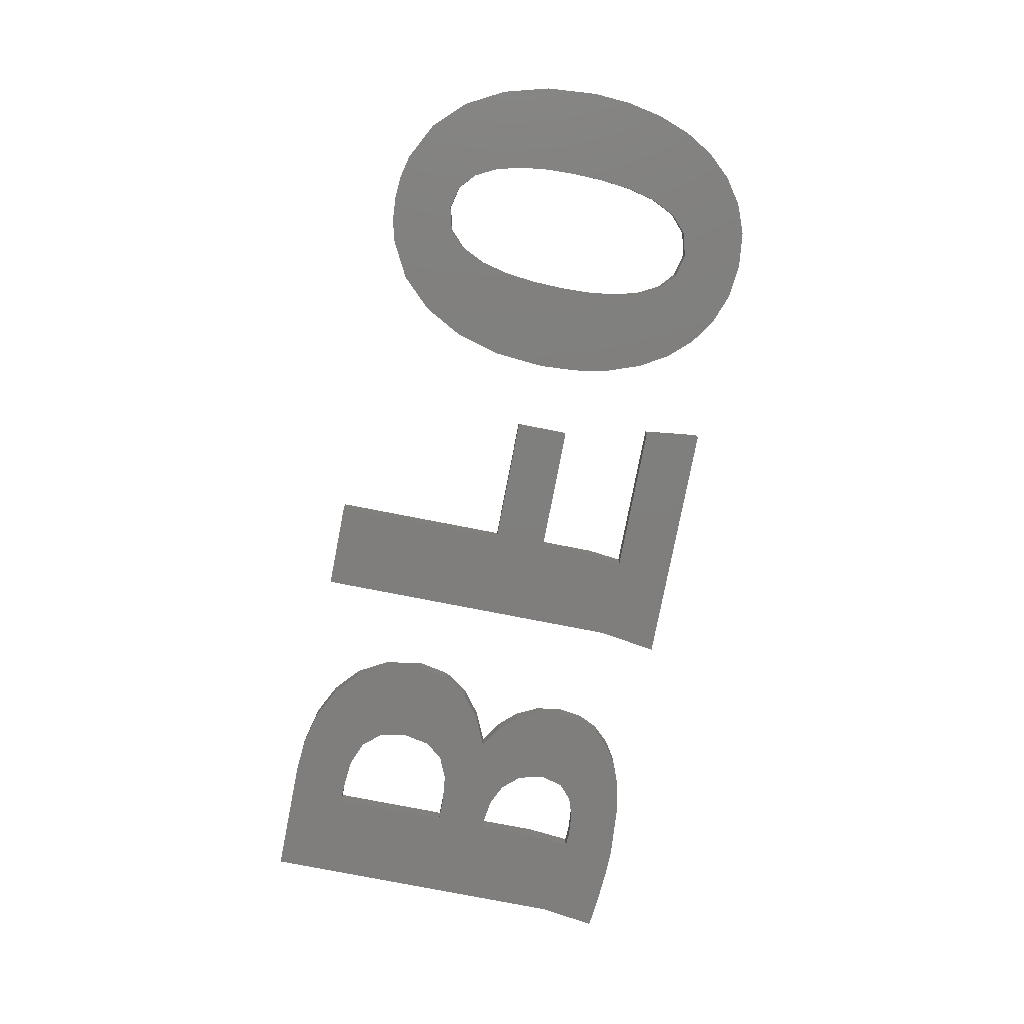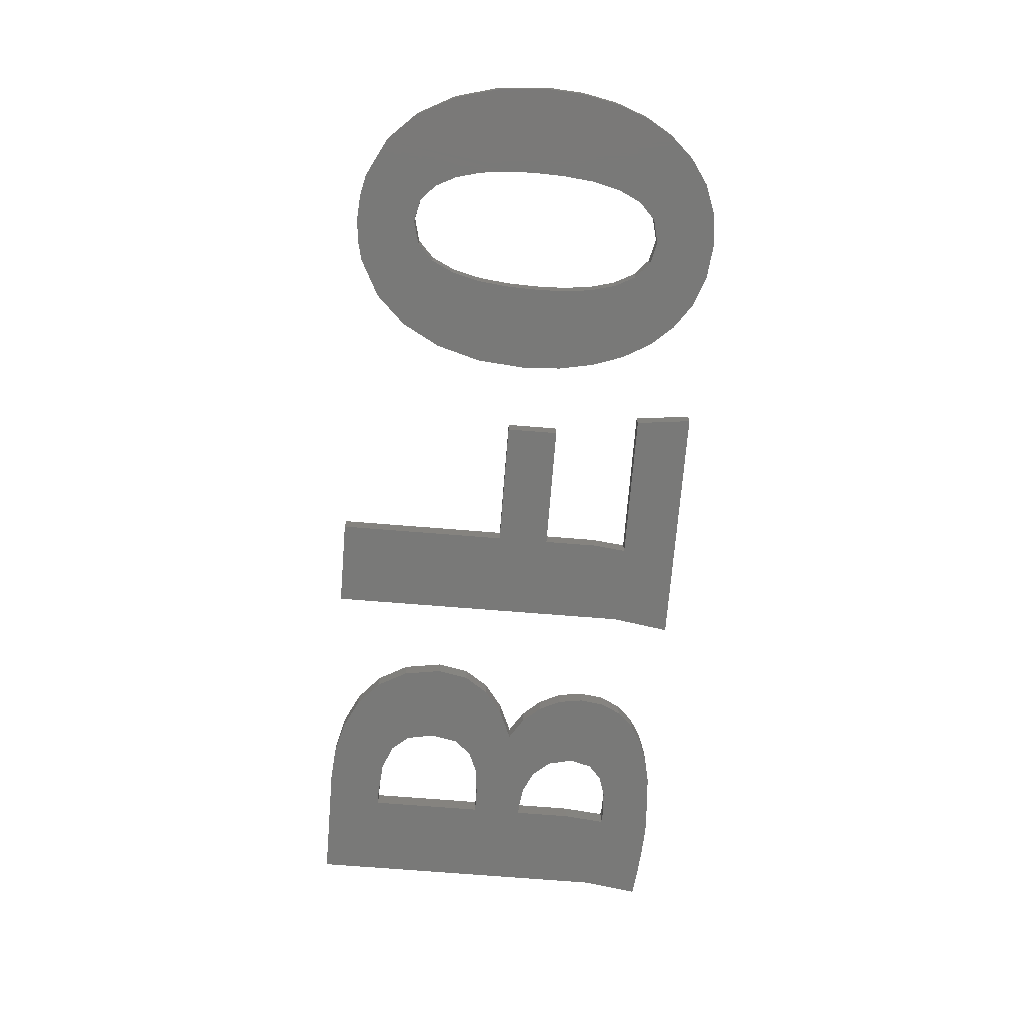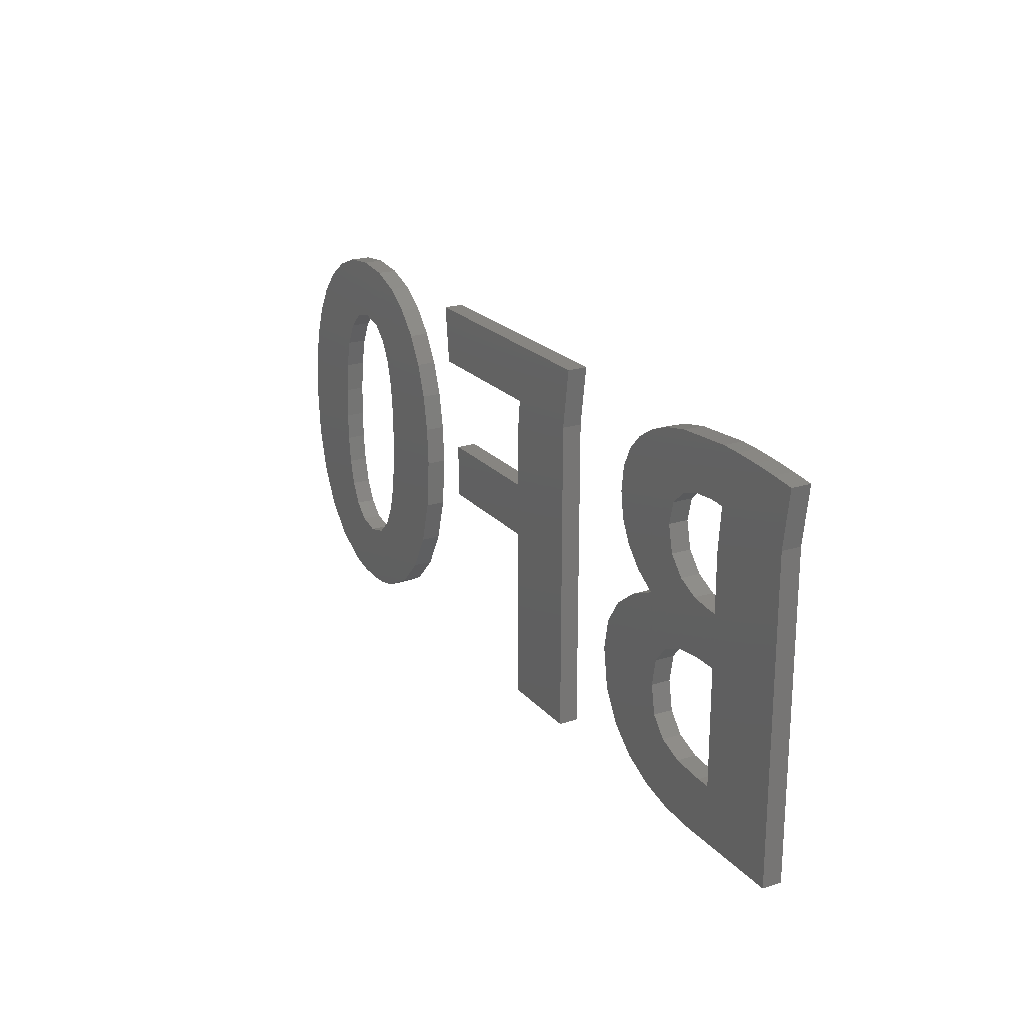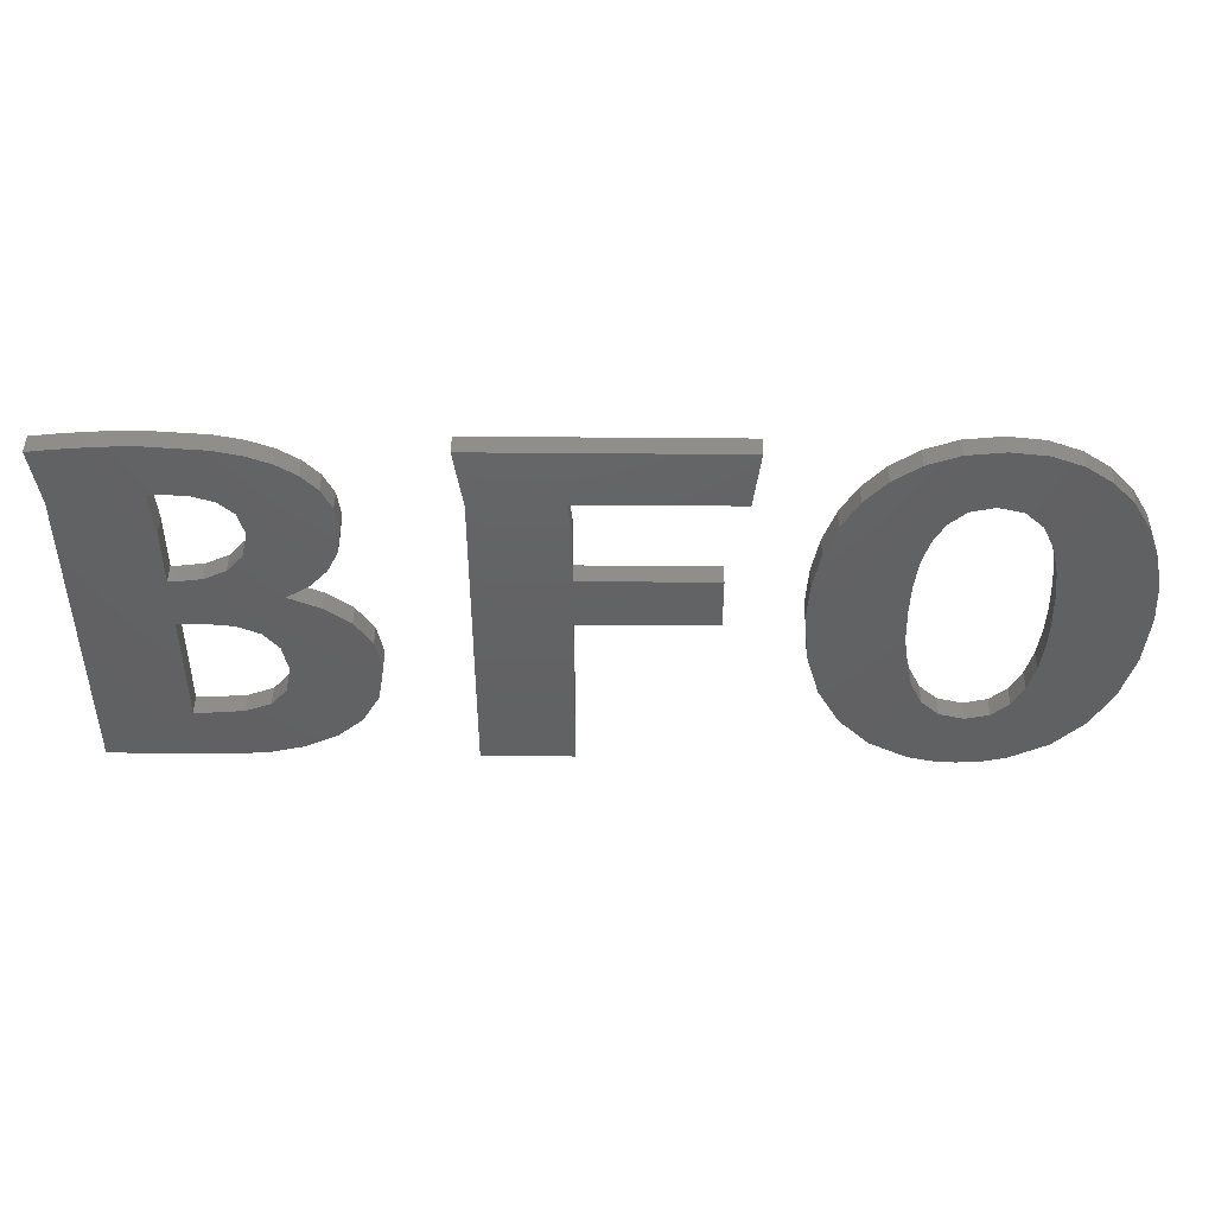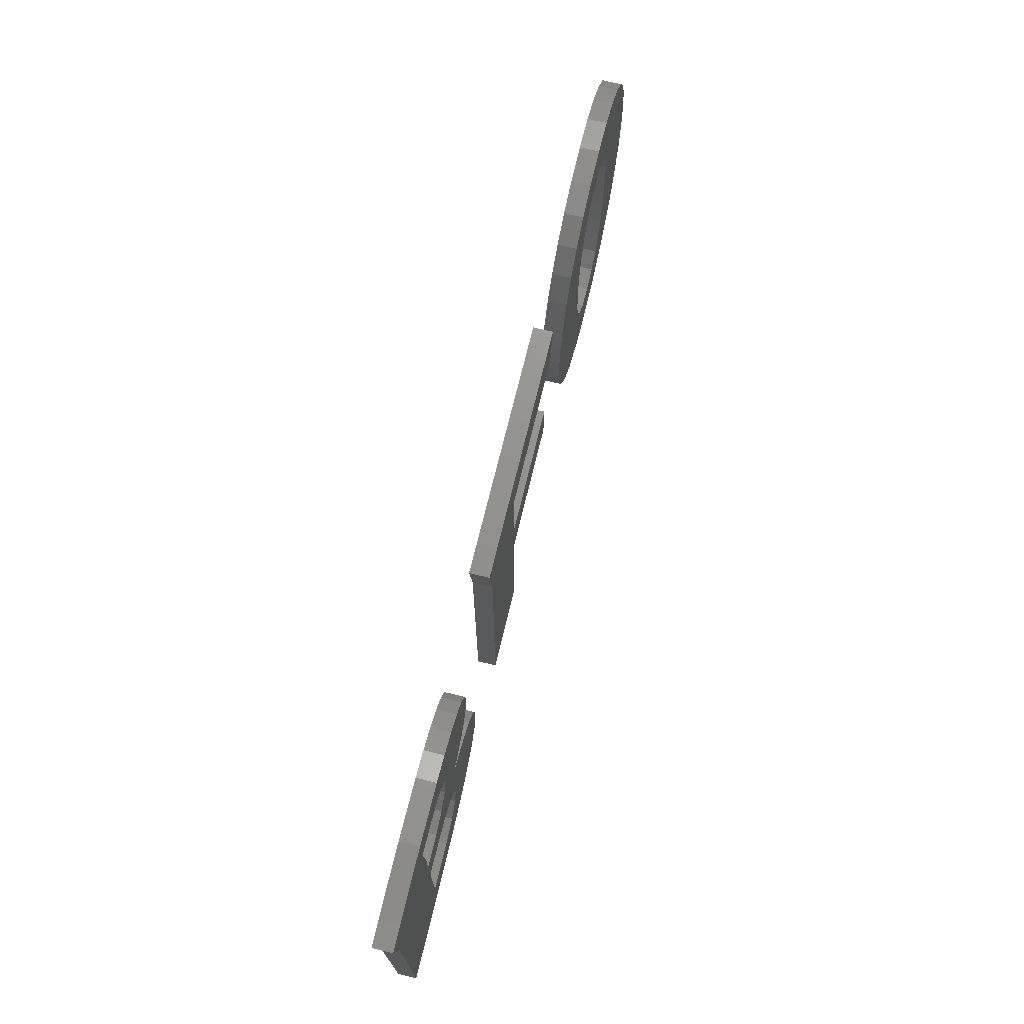
<metadata>
{"format":"stl","ext":"stl","renderer":"f3d","projection":"perspective","resolution":1024,"background":"white","views":[{"elev":-78.6,"azim":79.0,"up":"+Z"},{"elev":-71.8,"azim":85.4,"up":"+Z"},{"elev":21.6,"azim":-119.1,"up":"+Y"},{"elev":46.0,"azim":0.6,"up":"+Y"},{"elev":71.9,"azim":-76.3,"up":"+Y"}]}
</metadata>
<code>
# stl→obj: 234 verts, 472 faces
v -377 10.79 15
v -376.9 10.58 15.14
v -376.9 10.58 15
v -377 10.79 15.14
v -377.2 10.95 15
v -377.2 10.95 15.14
v -379.3 11.16 15
v -381 10.74 15
v -381.1 11.16 15
v -380.4 10.75 15
v -381 8.444 15
v -379.3 10.75 15
v -379.4 10.11 15
v -380.4 9.72 15
v -380.4 10.11 15
v -379.4 9.72 15
v -380.4 8.444 15
v -380.4 10.5 15
v -378.3 11.08 15
v -378.3 10.07 15
v -378.3 9.864 15
v -378.3 10.27 15
v -378.1 11.17 15
v -378.2 10.46 15
v -378.1 10.61 15
v -378 10.71 15
v -377.8 11.19 15
v -377.8 10.75 15
v -377.7 10.71 15
v -377.6 11.17 15
v -377.5 10.59 15
v -377.4 11.08 15
v -377.5 10.42 15
v -377.4 10.21 15
v -377.4 9.982 15
v -377.4 9.752 15
v -378.9 10.08 15
v -378.9 9.437 15
v -378.9 9.805 15
v -378.9 10.34 15
v -378.8 9.106 15
v -378.8 10.58 15
v -378.6 8.824 15
v -378.7 10.79 15
v -378.5 10.95 15
v -378.4 8.605 15
v -378.3 9.632 15
v -378.2 8.464 15
v -378.3 9.401 15
v -378.2 9.189 15
v -378.1 9.016 15
v -378 8.427 15
v -378 8.899 15
v -377.8 8.414 15
v -377.8 8.855 15
v -377.7 8.427 15
v -377.7 8.894 15
v -377.5 9.001 15
v -377.5 8.464 15
v -377.5 9.158 15
v -377.2 8.605 15
v -377.4 9.346 15
v -377.4 9.55 15
v -377 8.824 15
v -376.9 9.106 15
v -376.8 10.34 15
v -376.8 9.437 15
v -376.8 10.08 15
v -376.8 9.805 15
v -382.9 11.19 15
v -382.9 10.8 15
v -383 11.19 15
v -382.8 10.81 15
v -382.5 11.17 15
v -382.6 10.8 15
v -382.5 10.75 15
v -382.4 10.65 15
v -382.3 11.12 15
v -382.3 10.49 15
v -383.4 11.16 15
v -383.5 10.73 15
v -383.6 11.14 15
v -383.5 8.444 15
v -382.9 8.857 15
v -382.7 8.444 15
v -383.2 11.18 15
v -382.9 10.49 15
v -382.9 10.08 15
v -382.9 9.702 15
v -382.8 8.857 15
v -382.5 8.878 15
v -382.4 8.463 15
v -382.3 8.95 15
v -382.2 8.525 15
v -382.2 9.082 15
v -382.2 9.288 15
v -382.8 10.08 15
v -382.7 9.702 15
v -382.6 10.1 15
v -382.5 9.681 15
v -382.5 10.17 15
v -382.3 9.612 15
v -382.4 10.3 15
v -382.2 9.484 15
v -382.1 11.06 15
v -382.2 9.943 15
v -382 10.05 15
v -382 10.97 15
v -381.9 10.18 15
v -381.9 10.85 15
v -381.8 10.34 15
v -381.8 10.71 15
v -381.8 10.53 15
v -381.9 8.636 15
v -381.9 9.847 15
v -381.8 8.799 15
v -381.8 9.713 15
v -381.6 9.02 15
v -381.6 9.534 15
v -381.6 9.306 15
v -378.1 11.17 15.14
v -377.8 11.19 15.14
v -377.4 11.08 15.14
v -377.6 11.17 15.14
v -380.4 8.444 15.14
v -381 8.444 15.14
v -378.9 9.437 15.14
v -378.9 10.08 15.14
v -378.9 9.805 15.14
v -378.9 10.34 15.14
v -378.8 9.106 15.14
v -378.8 10.58 15.14
v -378.6 8.824 15.14
v -378.7 10.79 15.14
v -378.5 10.95 15.14
v -378.4 8.605 15.14
v -378.3 11.08 15.14
v -378.3 9.864 15.14
v -378.3 9.632 15.14
v -378.2 8.464 15.14
v -378.3 9.401 15.14
v -378.2 9.189 15.14
v -378.1 9.016 15.14
v -378 8.427 15.14
v -378 8.899 15.14
v -377.8 8.414 15.14
v -377.8 8.855 15.14
v -377.7 8.427 15.14
v -377.7 8.894 15.14
v -377.5 9.001 15.14
v -377.5 8.464 15.14
v -377.5 9.158 15.14
v -377.2 8.605 15.14
v -377.4 9.346 15.14
v -377.4 9.55 15.14
v -377.4 9.752 15.14
v -377 8.824 15.14
v -376.9 9.106 15.14
v -376.8 10.34 15.14
v -376.8 9.437 15.14
v -376.8 10.08 15.14
v -376.8 9.805 15.14
v -378.3 10.27 15.14
v -378.3 10.07 15.14
v -378.2 10.46 15.14
v -378.1 10.61 15.14
v -378 10.71 15.14
v -377.8 10.75 15.14
v -377.7 10.71 15.14
v -377.5 10.59 15.14
v -377.5 10.42 15.14
v -377.4 10.21 15.14
v -377.4 9.982 15.14
v -381.9 8.636 15.14
v -382.2 8.525 15.14
v -379.4 9.72 15.14
v -380.4 10.11 15.14
v -380.4 9.72 15.14
v -379.4 10.11 15.14
v -381 10.74 15.14
v -380.4 10.75 15.14
v -380.4 10.5 15.14
v -379.3 11.16 15.14
v -381.1 11.16 15.14
v -379.3 10.75 15.14
v -383.5 10.73 15.14
v -383.5 8.444 15.14
v -382.4 8.463 15.14
v -382.7 8.444 15.14
v -381.8 8.799 15.14
v -381.6 9.02 15.14
v -381.6 9.306 15.14
v -381.6 9.534 15.14
v -381.8 9.713 15.14
v -381.9 9.847 15.14
v -382 10.05 15.14
v -382.2 9.943 15.14
v -381.9 10.18 15.14
v -381.8 10.34 15.14
v -381.8 10.53 15.14
v -382.9 8.857 15.14
v -383.4 11.16 15.14
v -383.2 11.18 15.14
v -383 11.19 15.14
v -382.9 10.8 15.14
v -382.8 8.857 15.14
v -382.5 8.878 15.14
v -382.3 8.95 15.14
v -382.2 9.082 15.14
v -382.2 9.288 15.14
v -382.7 9.702 15.14
v -382.9 10.08 15.14
v -382.9 9.702 15.14
v -382.8 10.08 15.14
v -382.6 10.1 15.14
v -382.5 9.681 15.14
v -382.5 10.17 15.14
v -382.3 9.612 15.14
v -382.4 10.3 15.14
v -382.3 10.49 15.14
v -382.2 9.484 15.14
v -382.3 11.12 15.14
v -382.1 11.06 15.14
v -382 10.97 15.14
v -381.9 10.85 15.14
v -381.8 10.71 15.14
v -382.9 11.19 15.14
v -382.8 10.81 15.14
v -382.5 11.17 15.14
v -382.6 10.8 15.14
v -382.5 10.75 15.14
v -382.4 10.65 15.14
v -382.9 10.49 15.14
v -383.6 11.14 15.14
f 1 2 3
f 2 1 4
f 5 4 1
f 4 5 6
f 7 8 9
f 8 7 10
f 8 10 11
f 10 7 12
f 13 14 15
f 14 13 16
f 10 17 11
f 17 10 18
f 17 18 15
f 17 15 14
f 19 20 21
f 20 19 22
f 22 19 23
f 22 23 24
f 24 23 25
f 25 23 26
f 26 23 27
f 26 27 28
f 28 27 29
f 29 27 30
f 29 30 31
f 31 30 32
f 31 32 33
f 33 32 34
f 34 32 35
f 35 32 36
f 37 38 39
f 38 37 40
f 38 40 41
f 41 40 42
f 41 42 43
f 43 42 44
f 43 44 45
f 43 45 46
f 46 45 19
f 46 19 21
f 46 21 47
f 46 47 48
f 48 47 49
f 48 49 50
f 48 50 51
f 48 51 52
f 52 51 53
f 52 53 54
f 54 53 55
f 54 55 56
f 56 55 57
f 56 57 58
f 56 58 59
f 59 58 60
f 59 60 61
f 61 60 62
f 61 62 63
f 61 63 36
f 61 36 32
f 61 32 5
f 61 5 64
f 64 5 1
f 64 1 3
f 64 3 65
f 65 3 66
f 65 66 67
f 67 66 68
f 67 68 69
f 70 71 72
f 71 70 73
f 73 70 74
f 73 74 73
f 73 74 75
f 75 74 76
f 76 74 77
f 77 74 78
f 77 78 79
f 80 81 82
f 81 80 83
f 83 80 84
f 83 84 85
f 84 80 86
f 84 86 72
f 84 72 71
f 84 71 87
f 84 87 88
f 84 88 89
f 85 84 90
f 85 90 91
f 85 91 92
f 92 91 93
f 92 93 94
f 94 93 95
f 94 95 96
f 97 89 88
f 89 97 98
f 98 97 99
f 98 99 100
f 100 99 101
f 100 101 102
f 102 101 103
f 102 103 79
f 102 79 104
f 104 79 78
f 104 78 105
f 104 105 96
f 96 105 106
f 96 106 94
f 106 105 107
f 107 105 108
f 107 108 109
f 109 108 110
f 109 110 111
f 111 110 112
f 111 112 113
f 106 114 94
f 114 106 115
f 114 115 116
f 116 115 117
f 116 117 118
f 118 117 119
f 118 119 120
f 121 27 23
f 27 121 122
f 123 5 32
f 5 123 6
f 124 32 30
f 32 124 123
f 125 11 17
f 11 125 126
f 127 128 129
f 128 127 130
f 130 127 131
f 130 131 132
f 132 131 133
f 132 133 134
f 134 133 135
f 135 133 136
f 135 136 137
f 137 136 138
f 138 136 139
f 139 136 140
f 139 140 141
f 141 140 142
f 142 140 143
f 143 140 144
f 143 144 145
f 145 144 146
f 145 146 147
f 147 146 148
f 147 148 149
f 149 148 150
f 150 148 151
f 150 151 152
f 152 151 153
f 152 153 154
f 154 153 155
f 155 153 156
f 156 153 123
f 123 153 6
f 6 153 157
f 6 157 4
f 4 157 2
f 2 157 158
f 2 158 159
f 159 158 160
f 159 160 161
f 161 160 162
f 137 163 121
f 163 137 164
f 164 137 138
f 121 163 165
f 121 165 166
f 121 166 167
f 121 167 122
f 122 167 168
f 122 168 169
f 122 169 124
f 124 169 170
f 124 170 123
f 123 170 171
f 123 171 172
f 123 172 173
f 123 173 156
f 174 94 114
f 94 174 175
f 176 177 178
f 177 176 179
f 125 180 126
f 180 125 181
f 181 125 182
f 182 125 178
f 182 178 177
f 180 183 184
f 183 180 181
f 183 181 185
f 176 14 16
f 14 176 178
f 18 177 15
f 177 18 182
f 186 83 187
f 83 186 81
f 188 85 92
f 85 188 189
f 10 182 18
f 182 10 181
f 175 92 94
f 92 175 188
f 190 114 116
f 114 190 174
f 120 191 118
f 191 120 192
f 177 13 15
f 13 177 179
f 119 192 120
f 192 119 193
f 117 193 119
f 193 117 194
f 195 117 115
f 117 195 194
f 196 106 107
f 106 196 197
f 109 196 107
f 196 109 198
f 113 199 111
f 199 113 200
f 197 115 106
f 115 197 195
f 14 125 17
f 125 14 178
f 111 198 109
f 198 111 199
f 13 176 16
f 176 13 179
f 189 83 85
f 83 189 187
f 185 10 12
f 10 185 181
f 118 190 116
f 190 118 191
f 148 54 56
f 54 148 146
f 146 52 54
f 52 146 144
f 7 185 12
f 185 7 183
f 151 56 59
f 56 151 148
f 153 59 61
f 59 153 151
f 64 153 61
f 153 64 157
f 184 8 180
f 8 184 9
f 65 157 64
f 157 65 158
f 187 201 186
f 201 187 189
f 186 201 202
f 202 201 203
f 203 201 204
f 204 201 205
f 201 189 206
f 206 189 207
f 207 189 188
f 207 188 208
f 208 188 175
f 208 175 209
f 209 175 210
f 174 197 175
f 197 174 195
f 195 174 190
f 195 190 194
f 194 190 191
f 194 191 193
f 193 191 192
f 211 212 213
f 212 211 214
f 214 211 215
f 215 211 216
f 215 216 217
f 217 216 218
f 217 218 219
f 219 218 220
f 220 218 221
f 220 221 222
f 222 221 223
f 223 221 210
f 223 210 197
f 197 210 175
f 223 197 196
f 223 196 224
f 224 196 198
f 224 198 225
f 225 198 199
f 225 199 226
f 226 199 200
f 205 227 204
f 227 205 228
f 227 228 229
f 229 228 228
f 229 228 230
f 229 230 231
f 229 231 232
f 229 232 222
f 222 232 220
f 201 233 205
f 233 201 213
f 233 213 212
f 202 234 186
f 184 7 9
f 7 184 183
f 180 11 126
f 11 180 8
f 122 30 27
f 30 122 124
f 152 58 150
f 58 152 60
f 149 58 57
f 58 149 150
f 50 143 51
f 143 50 142
f 172 35 173
f 35 172 34
f 21 139 47
f 139 21 138
f 170 29 31
f 29 170 169
f 24 163 22
f 163 24 165
f 22 164 20
f 164 22 163
f 127 41 131
f 41 127 38
f 135 19 45
f 19 135 137
f 169 28 29
f 28 169 168
f 171 34 172
f 34 171 33
f 143 53 51
f 53 143 145
f 140 46 48
f 46 140 136
f 131 43 133
f 43 131 41
f 137 23 19
f 23 137 121
f 134 42 132
f 42 134 44
f 168 26 28
f 26 168 167
f 155 62 154
f 62 155 63
f 49 142 50
f 142 49 141
f 133 46 136
f 46 133 43
f 147 57 55
f 57 147 149
f 132 40 130
f 40 132 42
f 135 44 134
f 44 135 45
f 170 33 171
f 33 170 31
f 128 39 129
f 39 128 37
f 154 60 152
f 60 154 62
f 144 48 52
f 48 144 140
f 145 55 53
f 55 145 147
f 47 141 49
f 141 47 139
f 20 138 21
f 138 20 164
f 25 165 24
f 165 25 166
f 167 25 26
f 25 167 166
f 130 37 128
f 37 130 40
f 129 38 127
f 38 129 39
f 173 36 156
f 36 173 35
f 156 63 155
f 63 156 36
f 66 161 68
f 161 66 159
f 3 159 66
f 159 3 2
f 227 74 70
f 74 227 229
f 112 200 113
f 200 112 226
f 203 72 86
f 72 203 204
f 108 225 110
f 225 108 224
f 202 86 80
f 86 202 203
f 234 80 82
f 80 234 202
f 234 81 186
f 81 234 82
f 87 212 88
f 212 87 233
f 223 108 105
f 108 223 224
f 222 105 78
f 105 222 223
f 229 78 74
f 78 229 222
f 204 70 72
f 70 204 227
f 110 226 112
f 226 110 225
f 232 79 220
f 79 232 77
f 201 90 84
f 90 201 206
f 206 91 90
f 91 206 207
f 218 104 221
f 104 218 102
f 71 233 87
f 233 71 205
f 207 93 91
f 93 207 208
f 214 99 97
f 99 214 215
f 218 100 102
f 100 218 216
f 232 76 77
f 76 232 231
f 212 97 88
f 97 212 214
f 69 160 67
f 160 69 162
f 67 158 65
f 158 67 160
f 228 73 73
f 73 228 228
f 215 101 99
f 101 215 217
f 68 162 69
f 162 68 161
f 228 71 73
f 71 228 205
f 89 201 84
f 201 89 213
f 211 89 98
f 89 211 213
f 219 101 217
f 101 219 103
f 231 75 76
f 75 231 230
f 220 103 219
f 103 220 79
f 230 73 75
f 73 230 228
f 216 98 100
f 98 216 211
f 221 96 210
f 96 221 104
f 209 93 208
f 93 209 95
f 210 95 209
f 95 210 96

</code>
